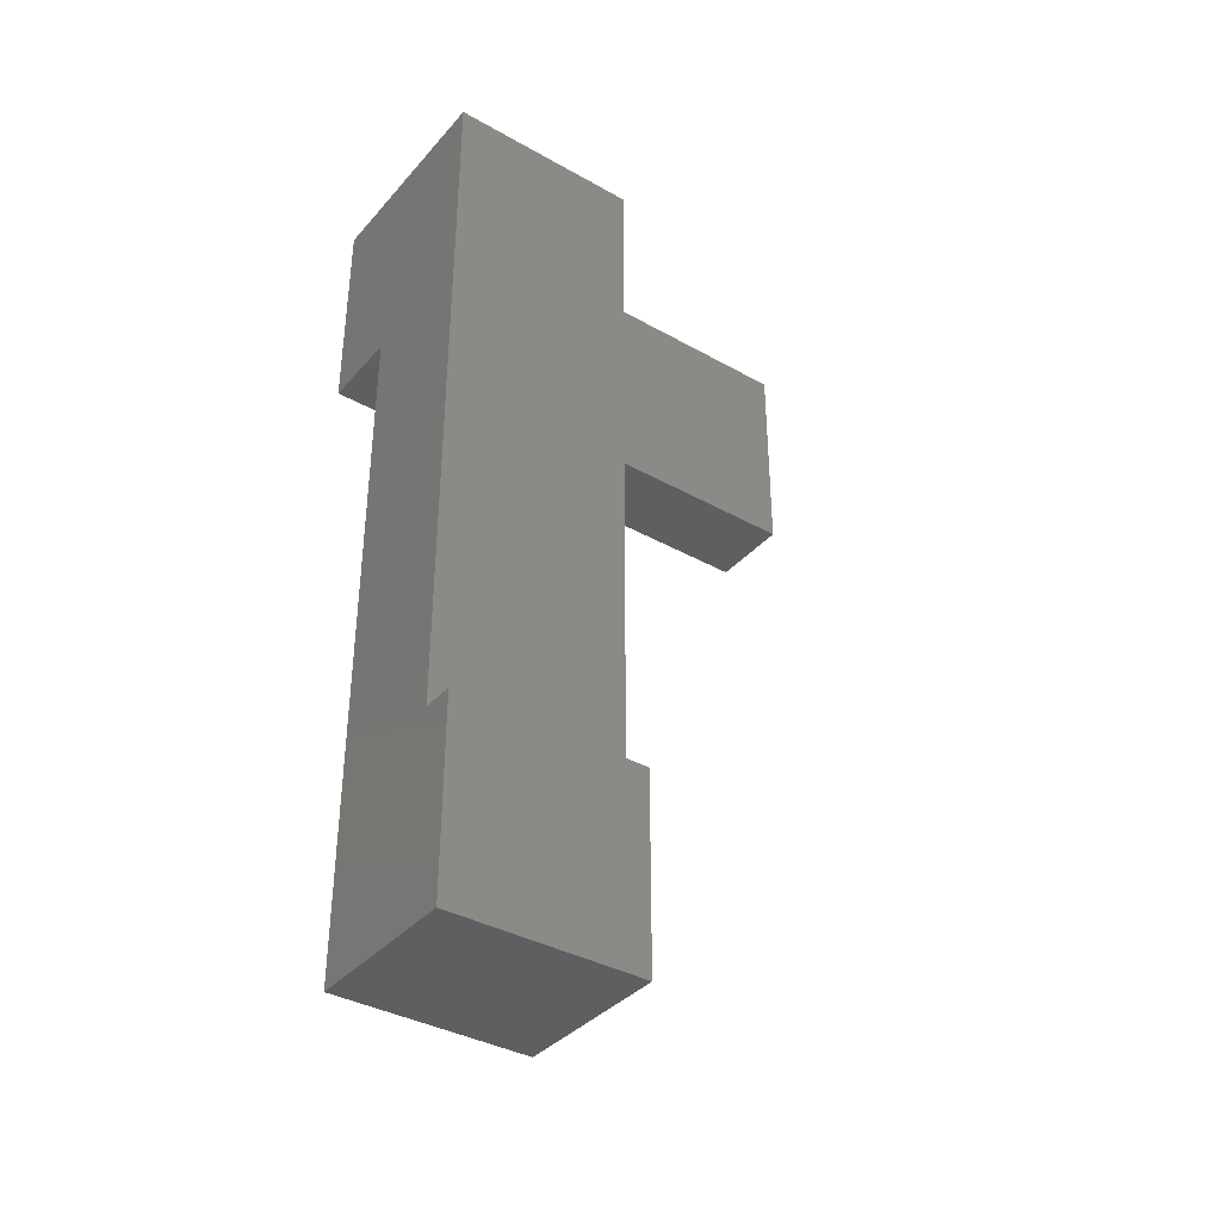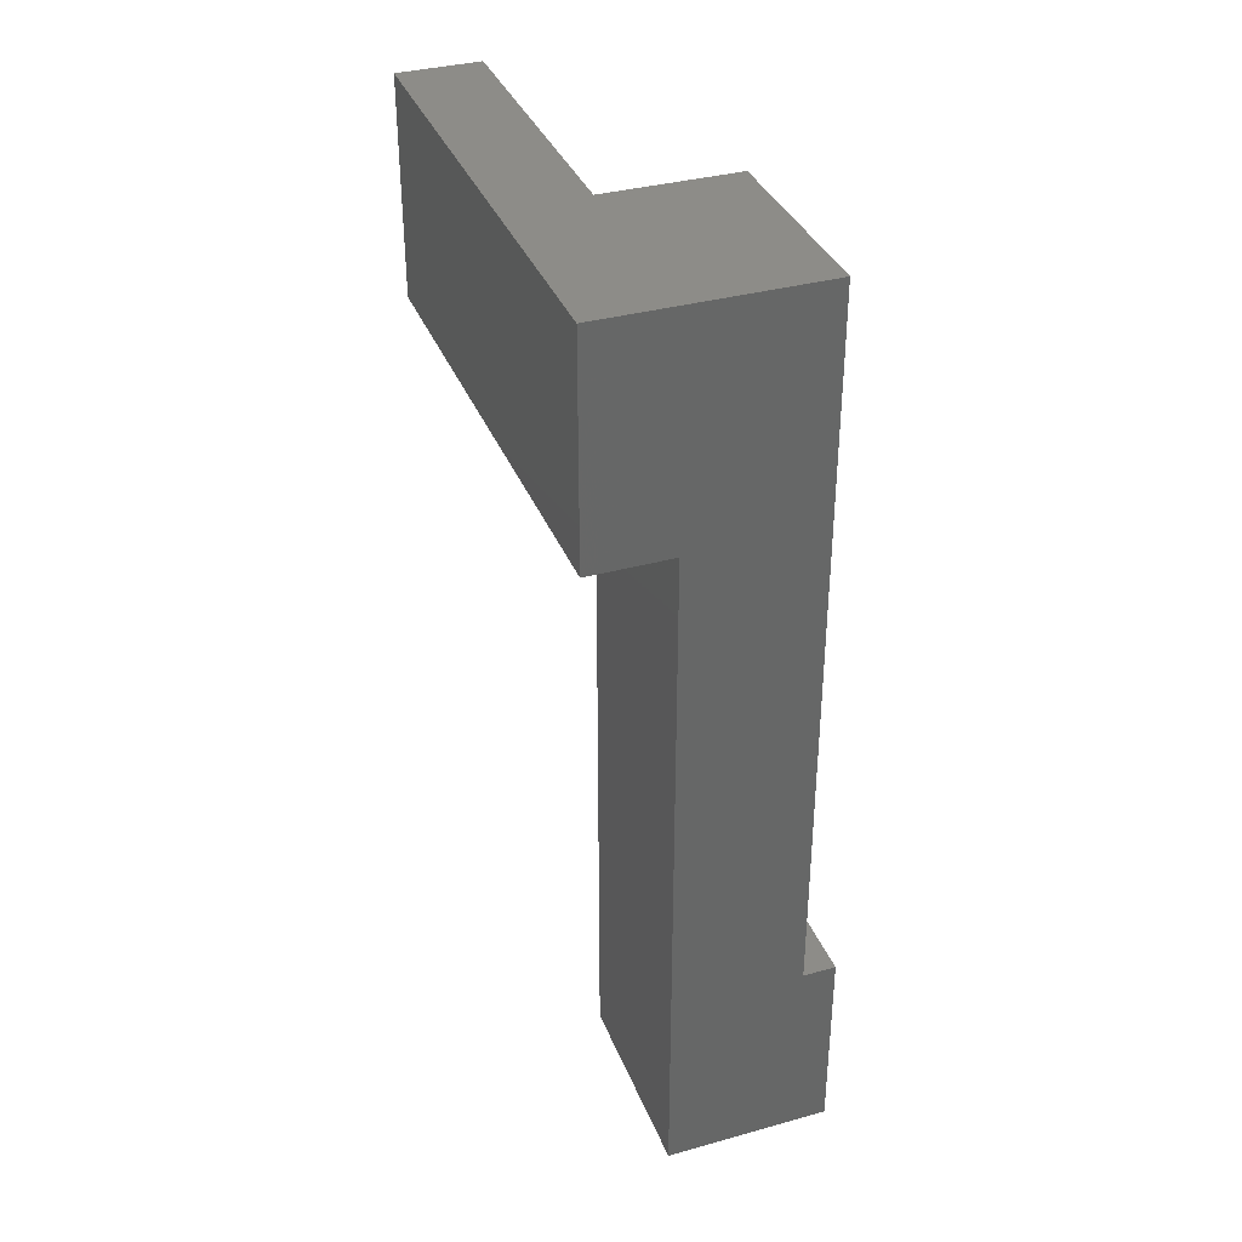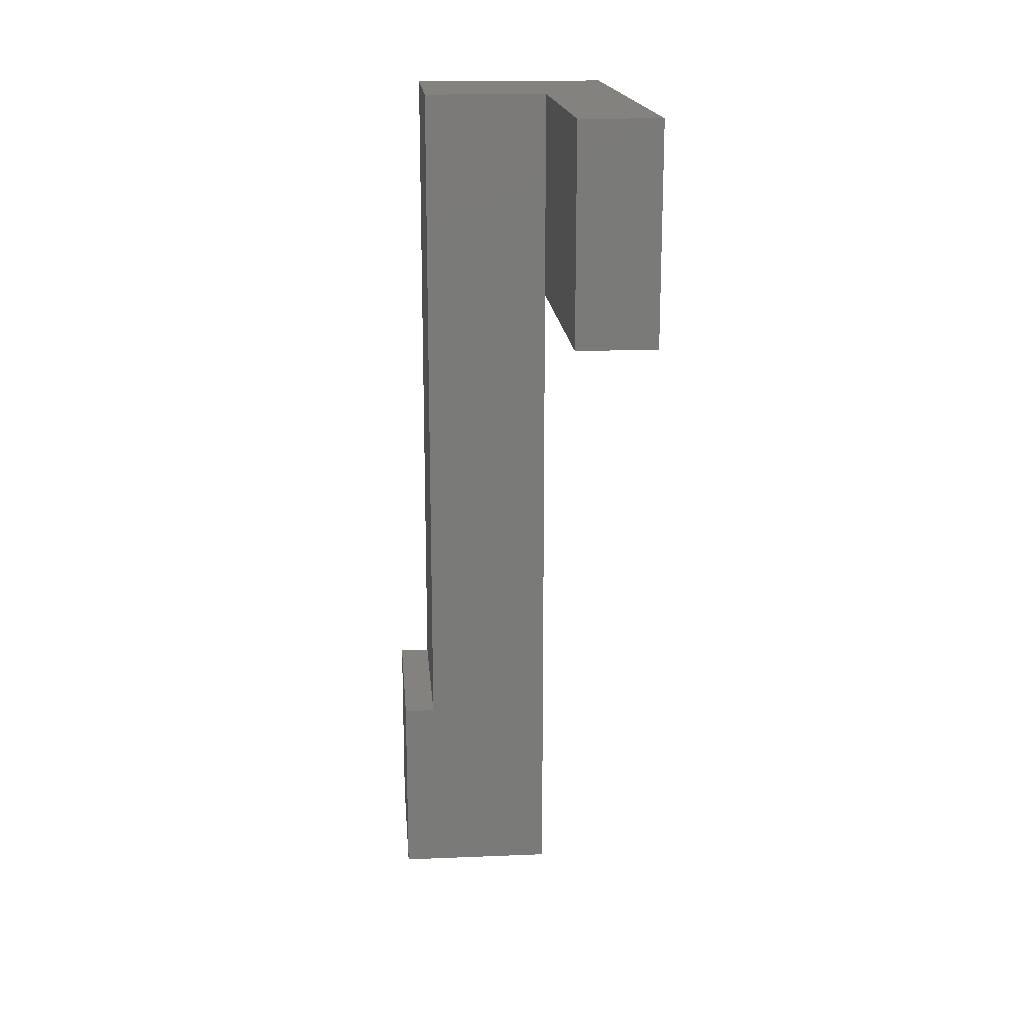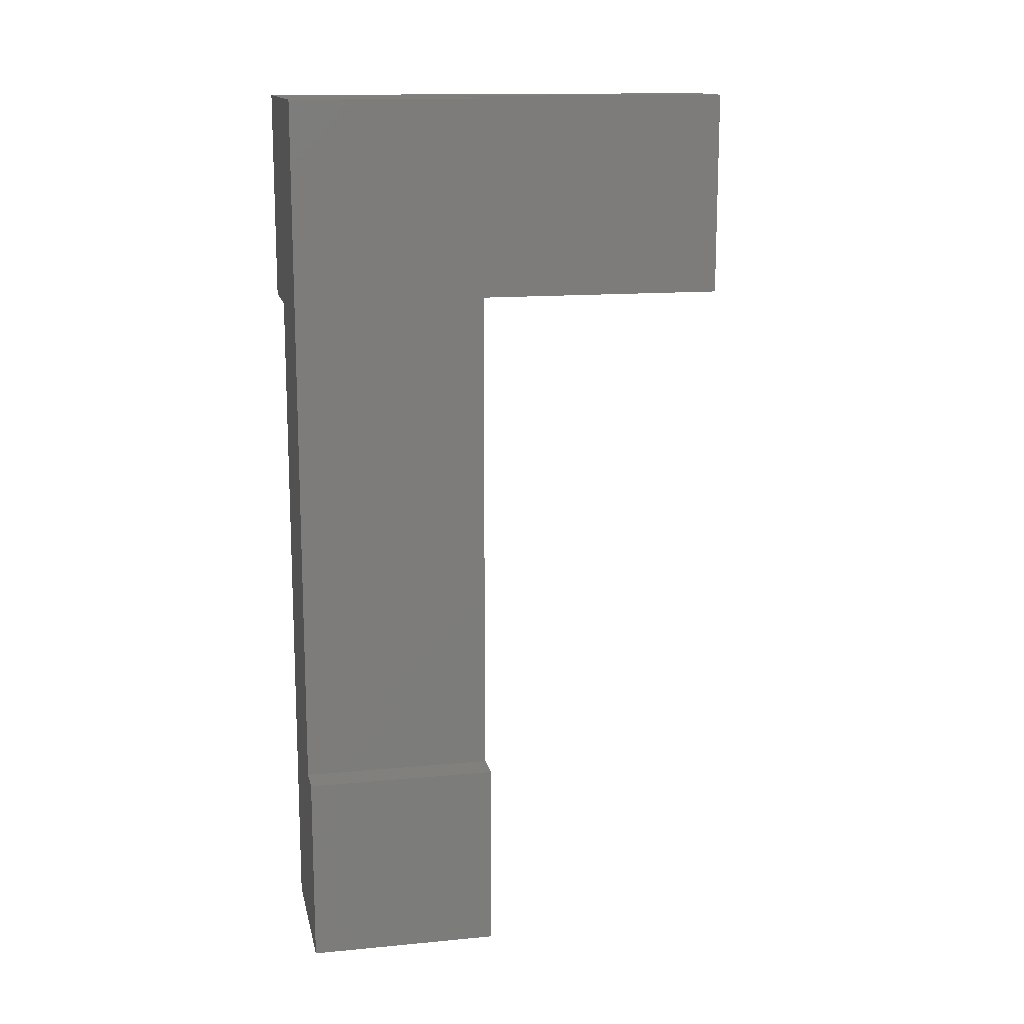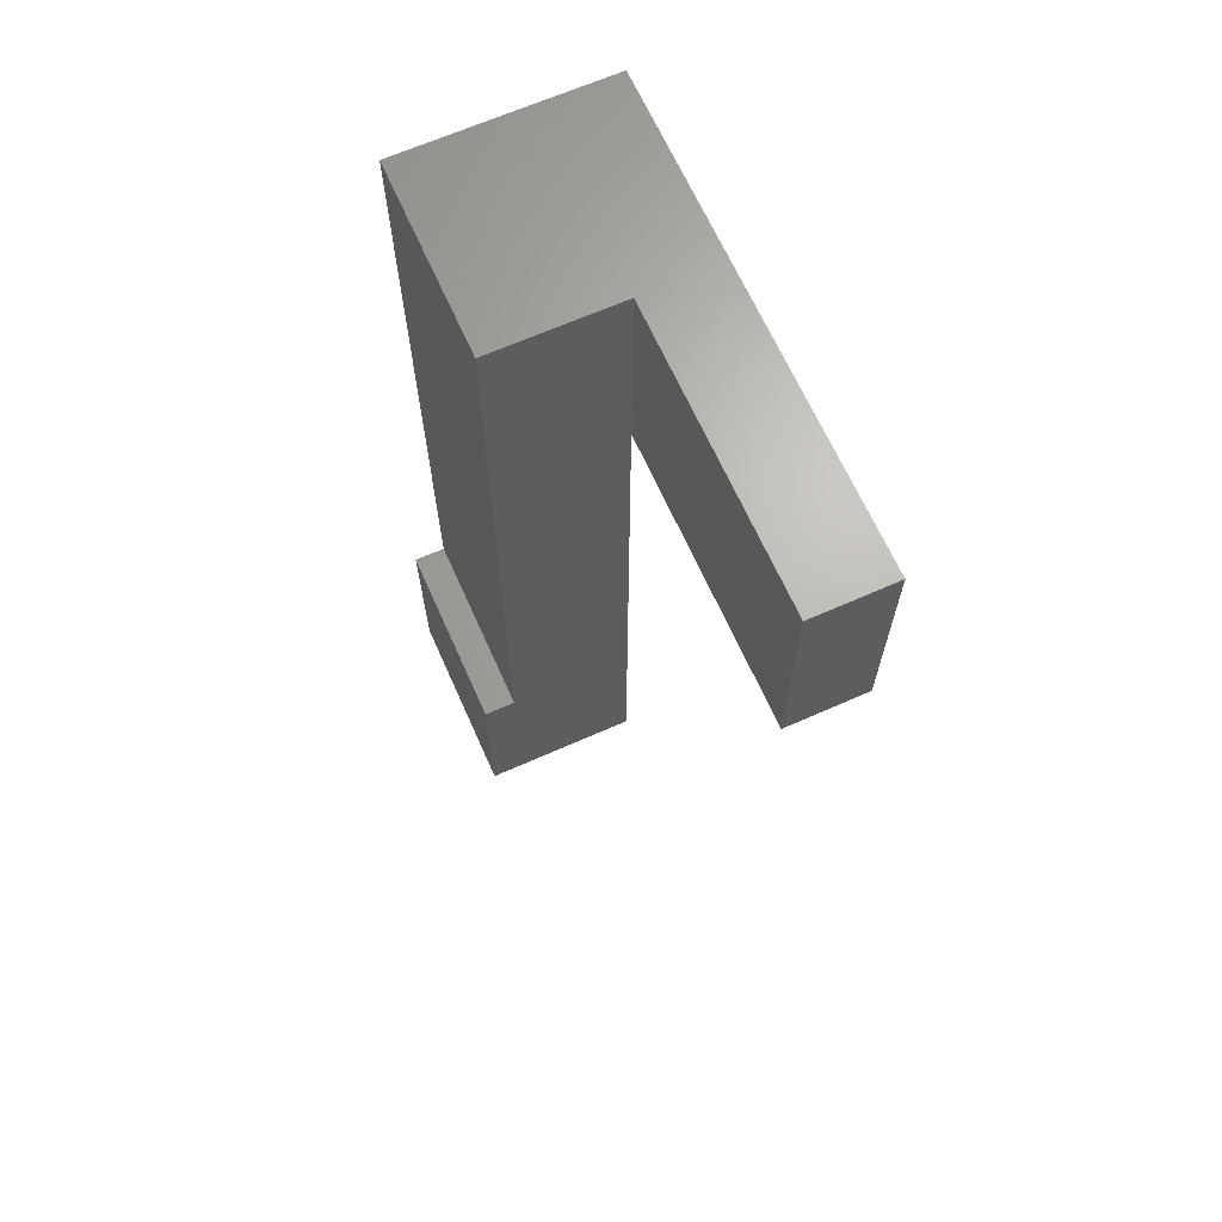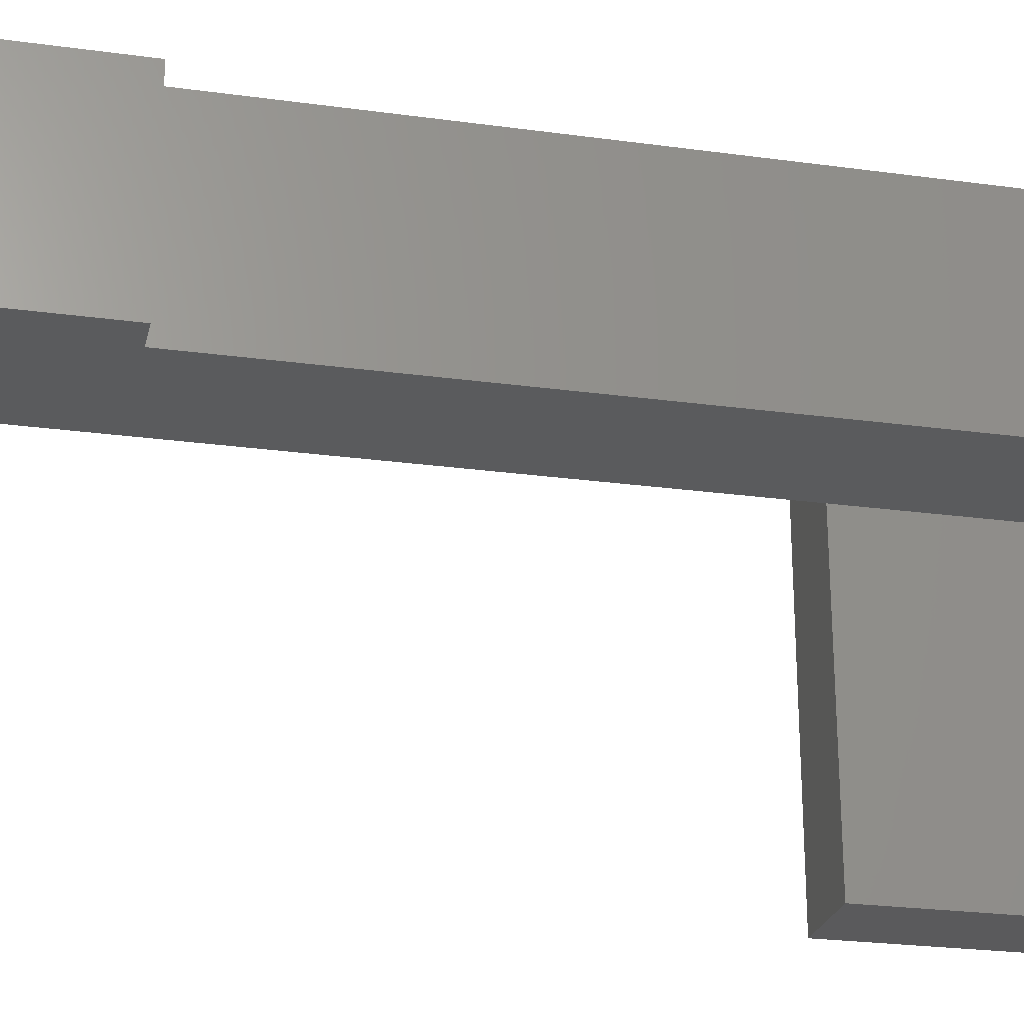
<metadata>
{"format":"stl","ext":"stl","renderer":"f3d","projection":"perspective","resolution":1024,"background":"white","views":[{"elev":-37.2,"azim":-125.9,"up":"+Z"},{"elev":35.8,"azim":160.0,"up":"+Z"},{"elev":17.3,"azim":-4.6,"up":"+Z"},{"elev":14.1,"azim":-101.8,"up":"+Z"},{"elev":66.4,"azim":-24.0,"up":"+Z"},{"elev":-24.8,"azim":-102.6,"up":"+Y"}]}
</metadata>
<code>
# stl→obj: 19 verts, 34 faces
v 8.5 9 50.5
v 8.5 15 50.5
v 8.5 9 44.5
v 8.5 15 44.5
v 16 0 65.7
v 16 0 72.4
v 13.5 0 65.7
v 13.5 0 72.4
v 16 15 65.7
v 13.5 9 65.7
v 13.5 15 65.7
v 16 15 72.4
v 9.5 9 50.5
v 9.5 15 50.5
v 9.5 15 72.4
v 9.5 9 72.4
v 13.5 9 72.4
v 13.5 9 44.5
v 13.5 15 44.5
f 1 2 3
f 3 2 4
f 5 6 7
f 7 6 8
f 5 7 9
f 9 7 10
f 9 10 11
f 5 9 6
f 6 9 12
f 1 13 2
f 2 13 14
f 14 13 15
f 15 13 16
f 8 6 17
f 17 6 12
f 17 12 16
f 16 12 15
f 10 7 17
f 17 7 8
f 18 19 10
f 10 19 11
f 19 18 4
f 4 18 3
f 1 3 13
f 13 3 18
f 13 18 16
f 16 18 10
f 16 10 17
f 4 2 19
f 19 2 14
f 19 14 11
f 11 14 15
f 11 15 9
f 9 15 12

</code>
